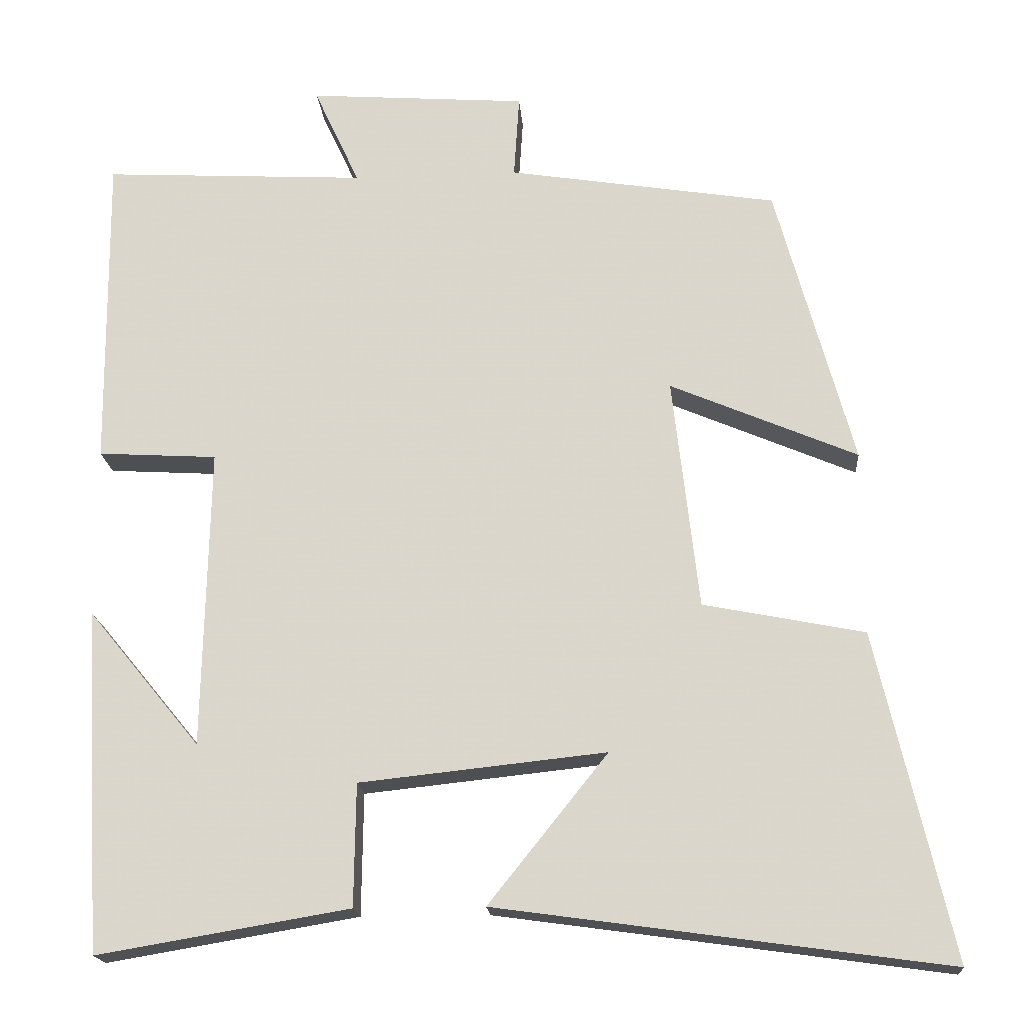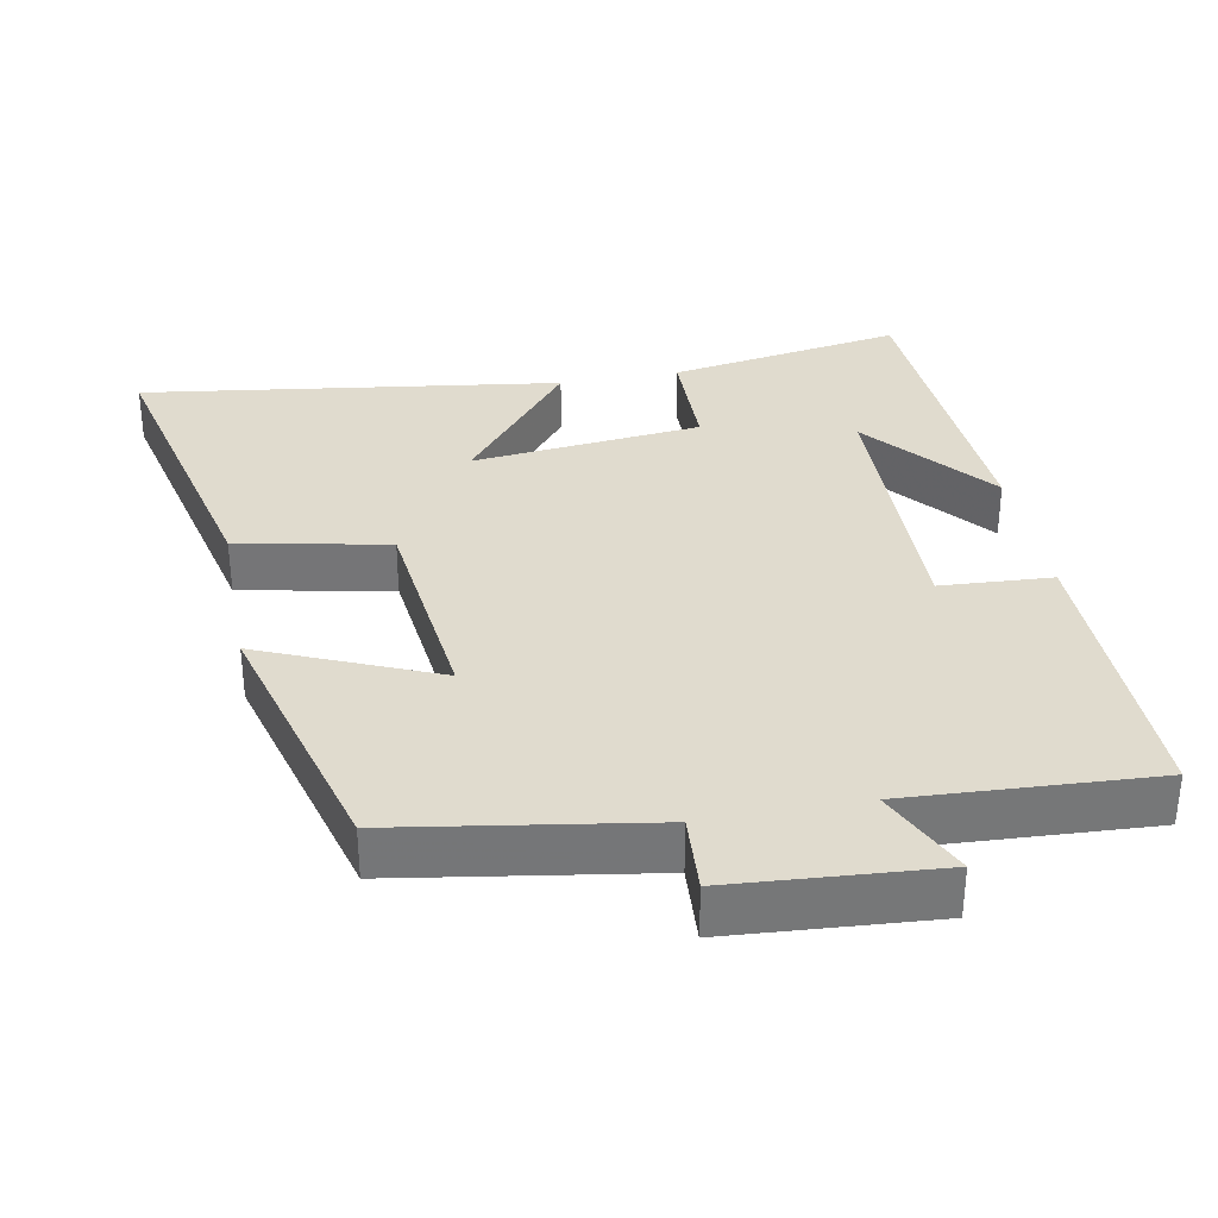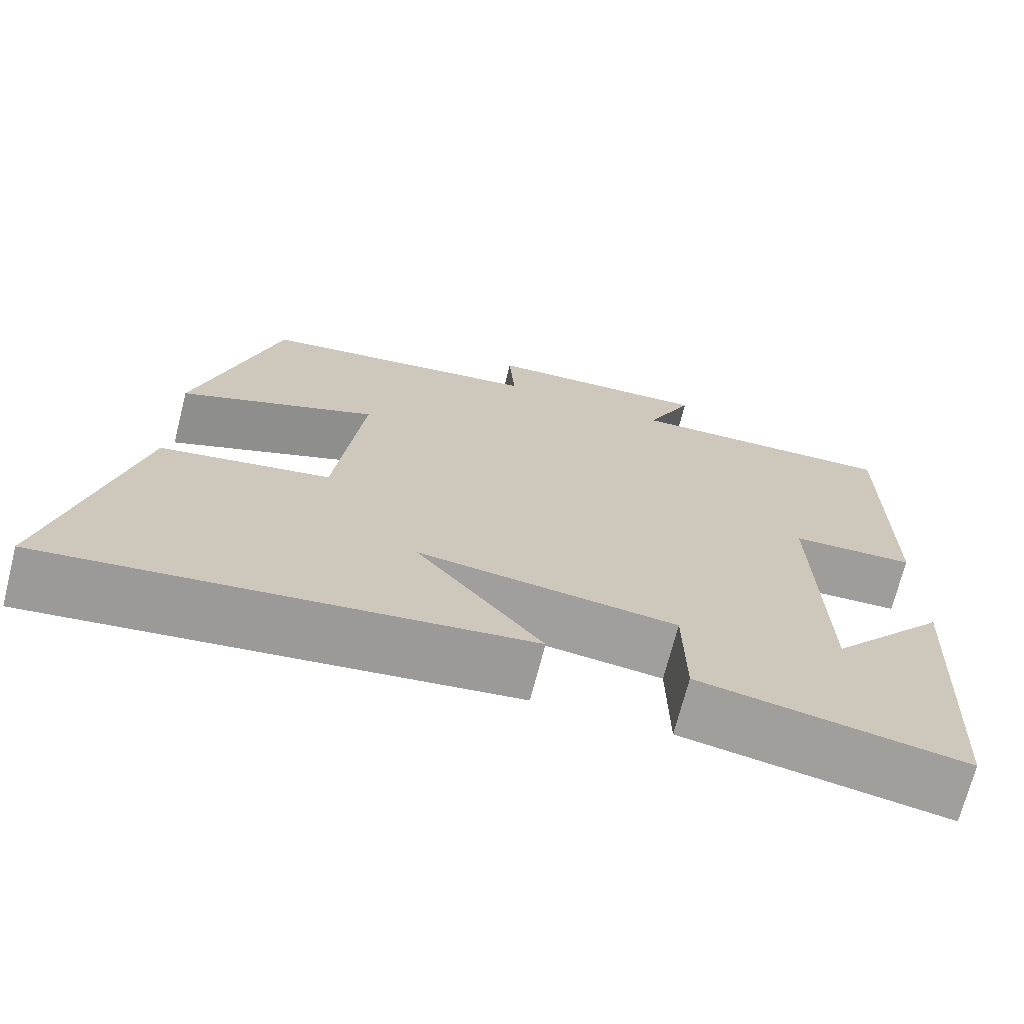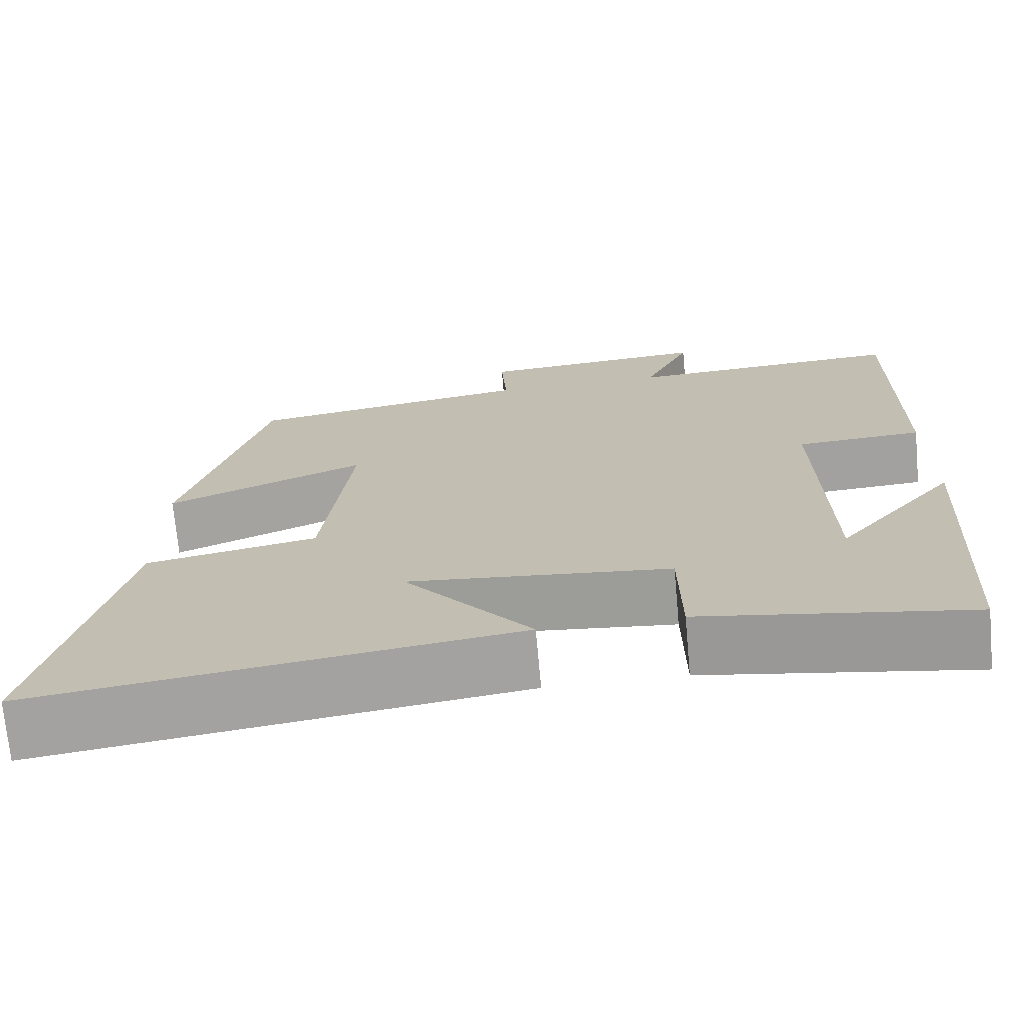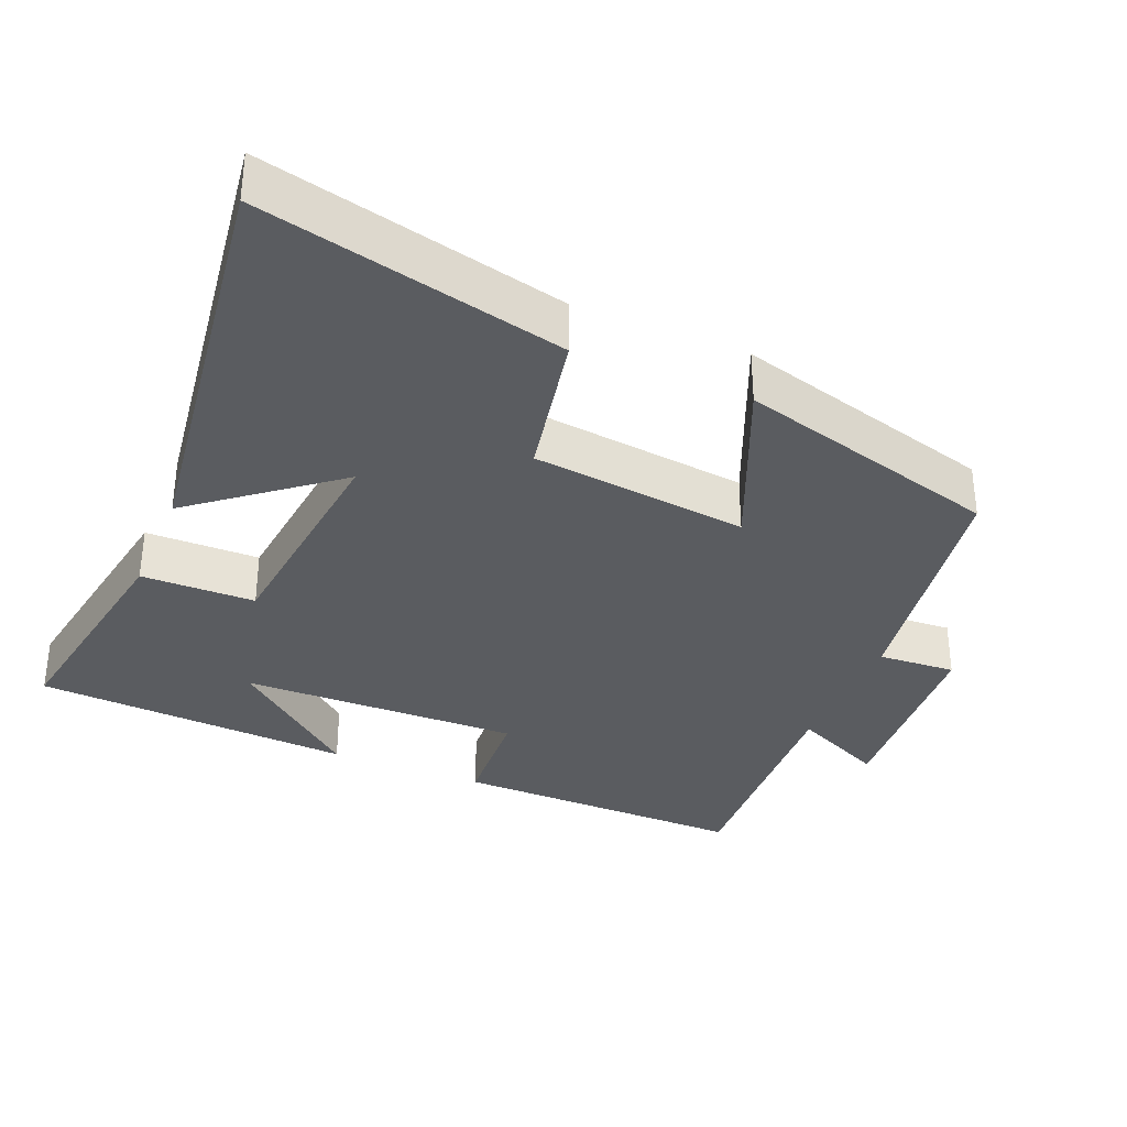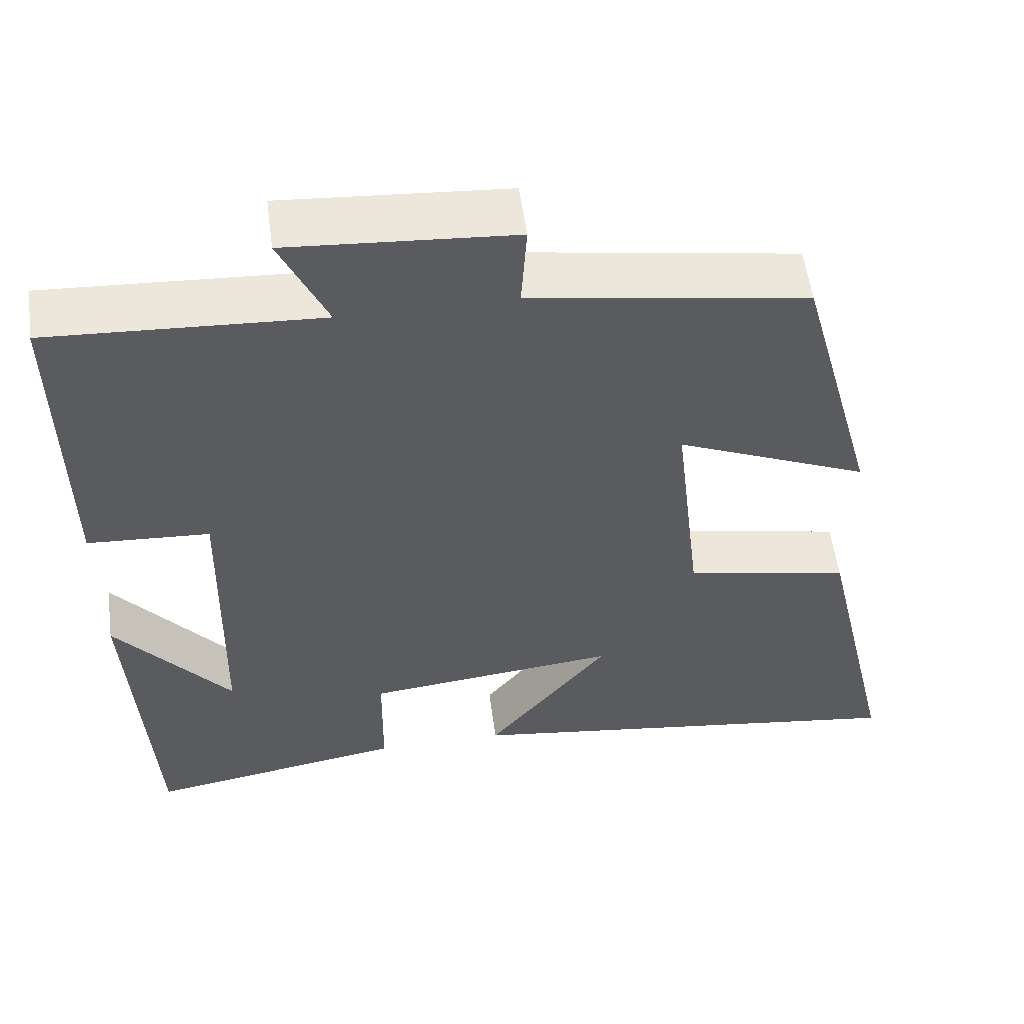
<metadata>
{"format":"obj","ext":"obj","renderer":"f3d","projection":"perspective","resolution":1024,"background":"white","views":[{"elev":-18.1,"azim":-175.6,"up":"+Z"},{"elev":33.4,"azim":-10.6,"up":"+Y"},{"elev":-70.9,"azim":-14.4,"up":"+Z"},{"elev":-71.6,"azim":5.2,"up":"+Z"},{"elev":-34.2,"azim":-112.7,"up":"+Y"},{"elev":55.0,"azim":172.4,"up":"+Z"}]}
</metadata>
<code>
v 0.504 0.07 0.518
v 0.5 0.07 0.108
v 0.346 0.07 0.099
v 0.354 0.07 -0.289
v 0.5 0.07 -0.112
v 0.474 0.07 -0.555
v 0.149 0.07 -0.5
v 0.147 0.07 -0.342
v -0.171 0.07 -0.308
v -0.017 0.07 -0.5
v -0.597 0.07 -0.58
v -0.5 0.07 -0.159
v -0.292 0.07 -0.118
v -0.258 0.07 0.182
v -0.5 0.07 0.079
v -0.4 0.07 0.445
v -0.052 0.07 0.5
v -0.059 0.07 0.608
v 0.223 0.07 0.628
v 0.164 0.07 0.5
v 0.504 0 0.518
v 0.5 0 0.108
v 0.346 0 0.099
v 0.354 0 -0.289
v 0.5 0 -0.112
v 0.474 0 -0.555
v 0.149 0 -0.5
v 0.147 0 -0.342
v -0.171 0 -0.308
v -0.017 0 -0.5
v -0.597 0 -0.58
v -0.5 0 -0.159
v -0.292 0 -0.118
v -0.258 0 0.182
v -0.5 0 0.079
v -0.4 0 0.445
v -0.052 0 0.5
v -0.059 0 0.608
v 0.223 0 0.628
v 0.164 0 0.5
f 17 18 19 20
f 15 16 17 20
f 14 15 20 1
f 13 14 1
f 11 12 13
f 9 10 11
f 9 11 13 1
f 6 7 8
f 4 5 6
f 4 6 8
f 3 4 8 9
f 1 2 3
f 1 3 9
f 40 39 38 37
f 40 37 36 35
f 21 40 35 34
f 21 34 33
f 33 32 31
f 31 30 29
f 21 33 31 29
f 28 27 26
f 26 25 24
f 28 26 24
f 29 28 24 23
f 23 22 21
f 29 23 21
f 1 21 22 2
f 2 22 23 3
f 3 23 24 4
f 4 24 25 5
f 5 25 26 6
f 6 26 27 7
f 7 27 28 8
f 8 28 29 9
f 9 29 30 10
f 10 30 31 11
f 11 31 32 12
f 12 32 33 13
f 13 33 34 14
f 14 34 35 15
f 15 35 36 16
f 16 36 37 17
f 17 37 38 18
f 18 38 39 19
f 19 39 40 20
f 20 40 21 1

</code>
